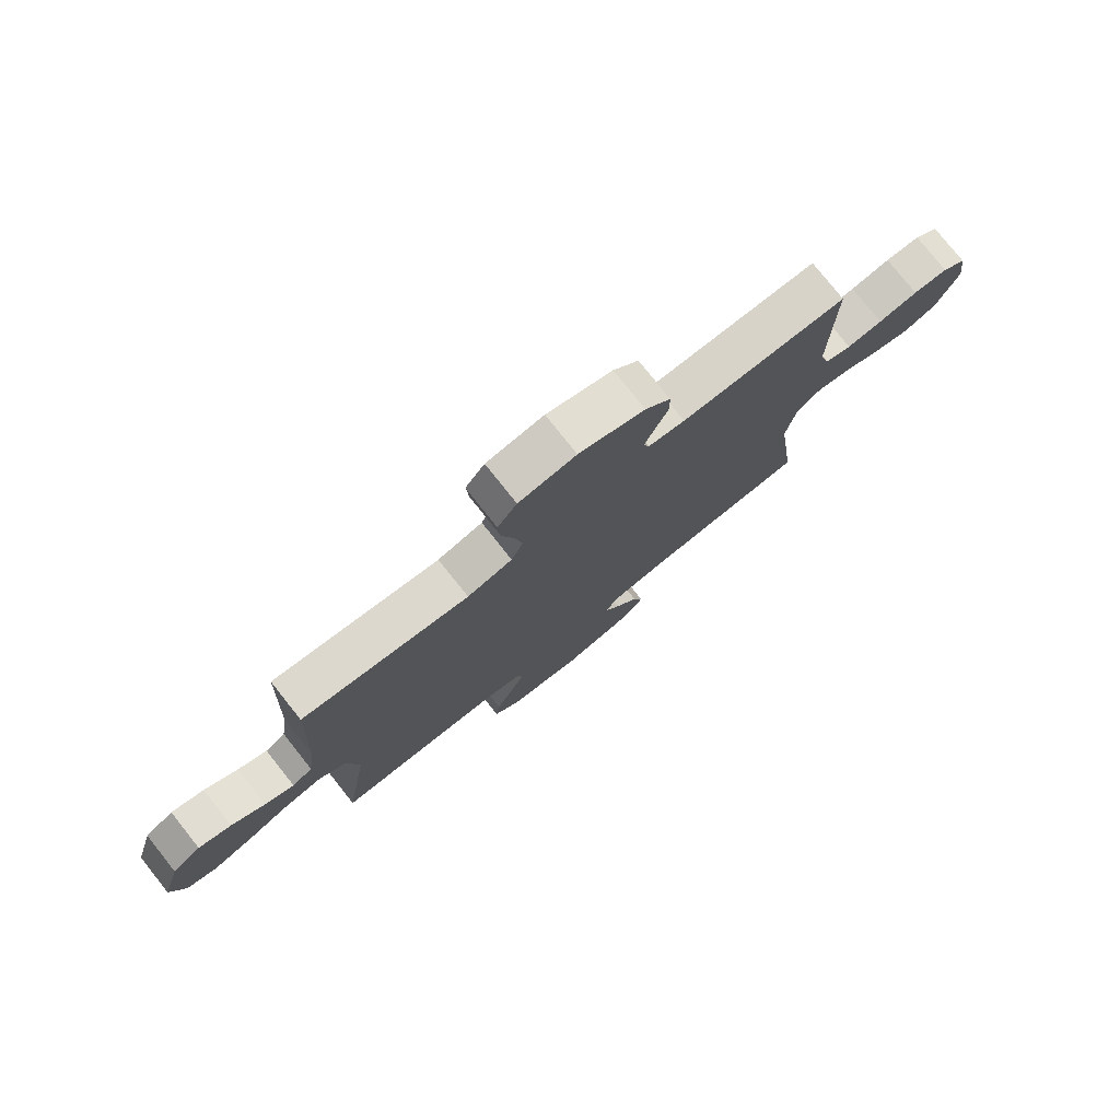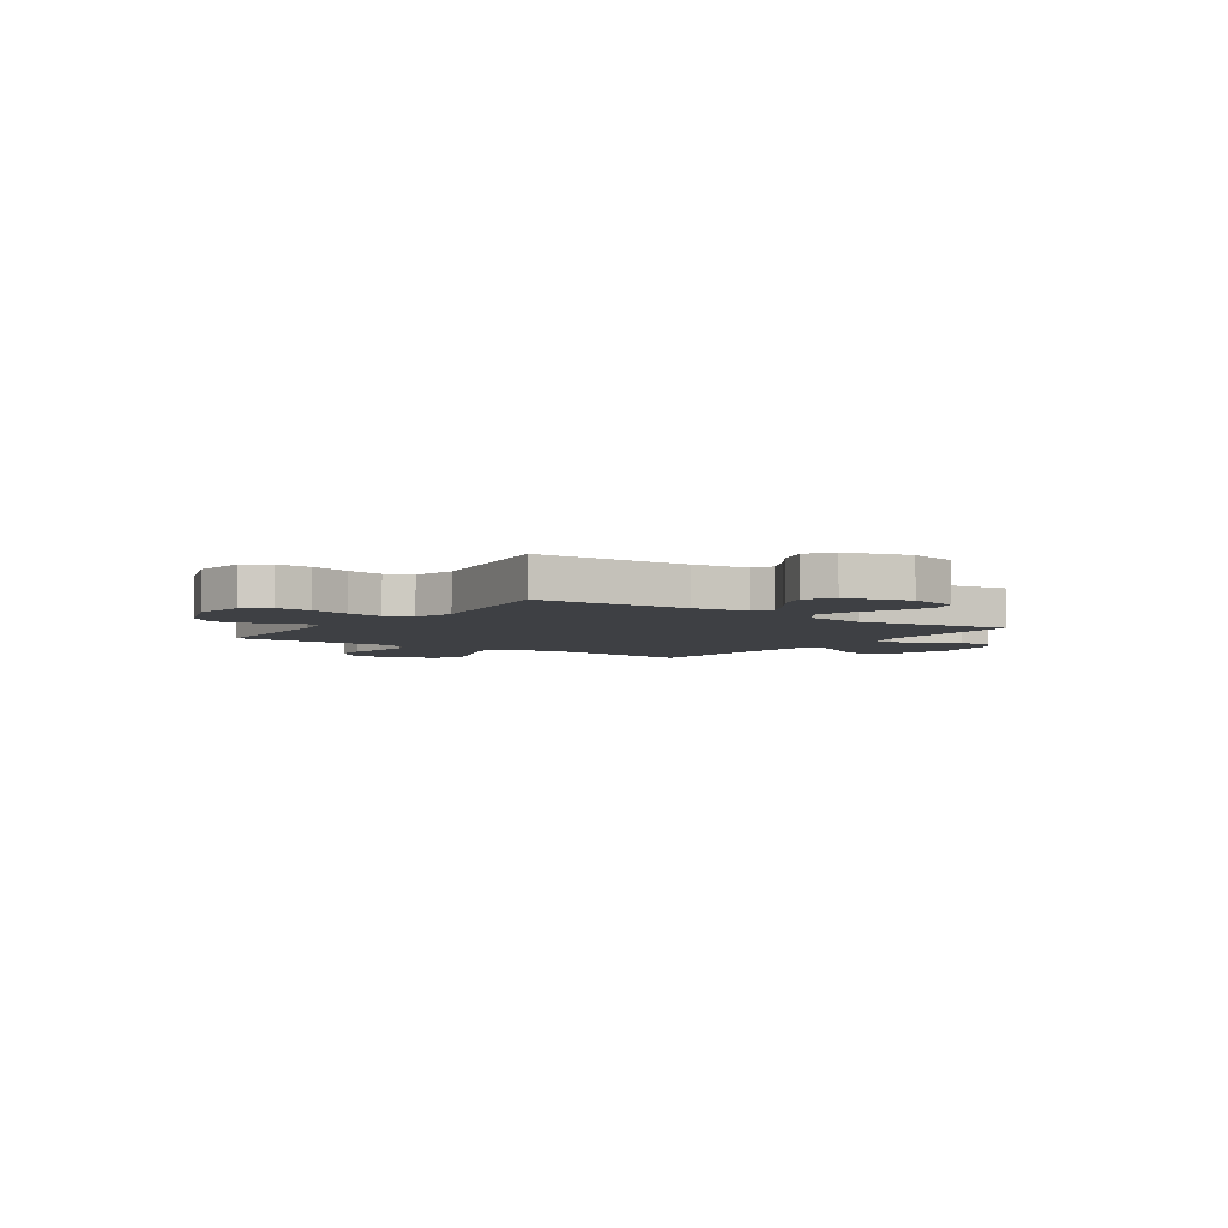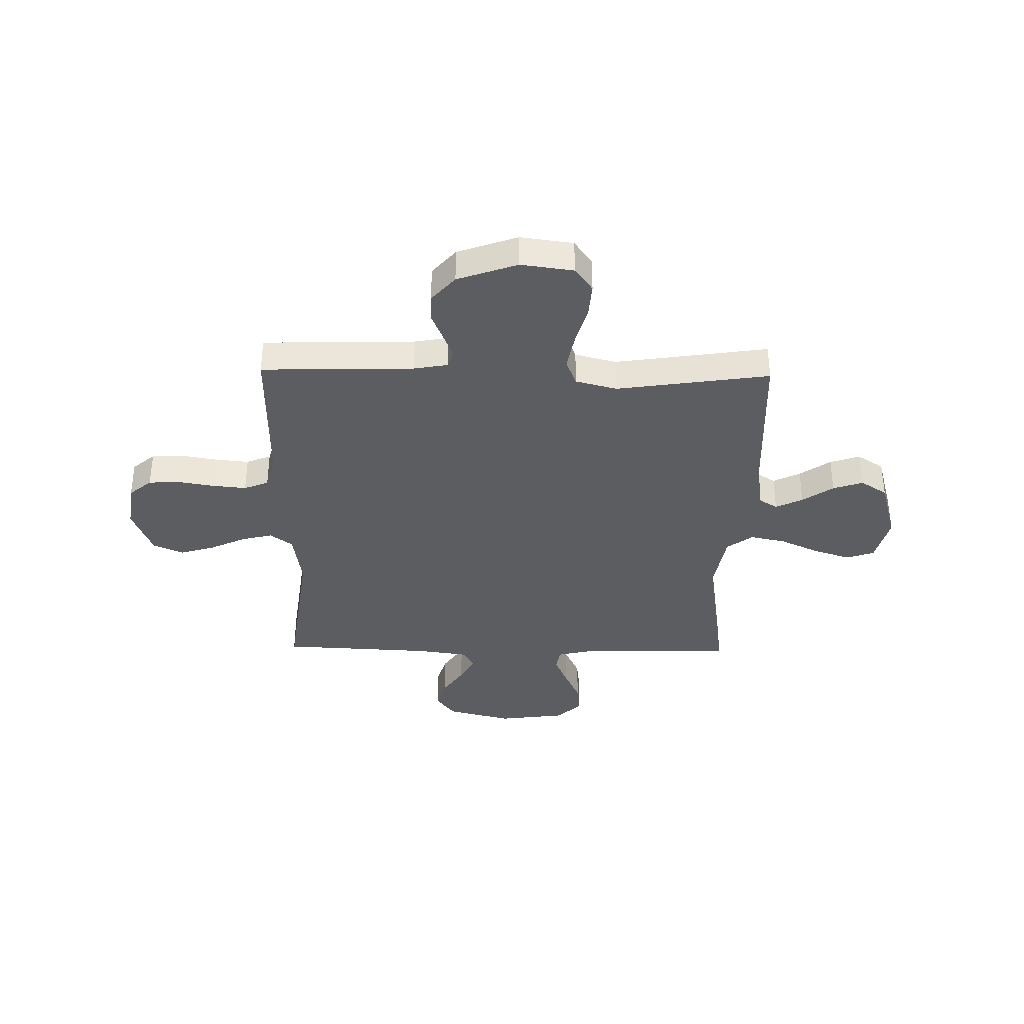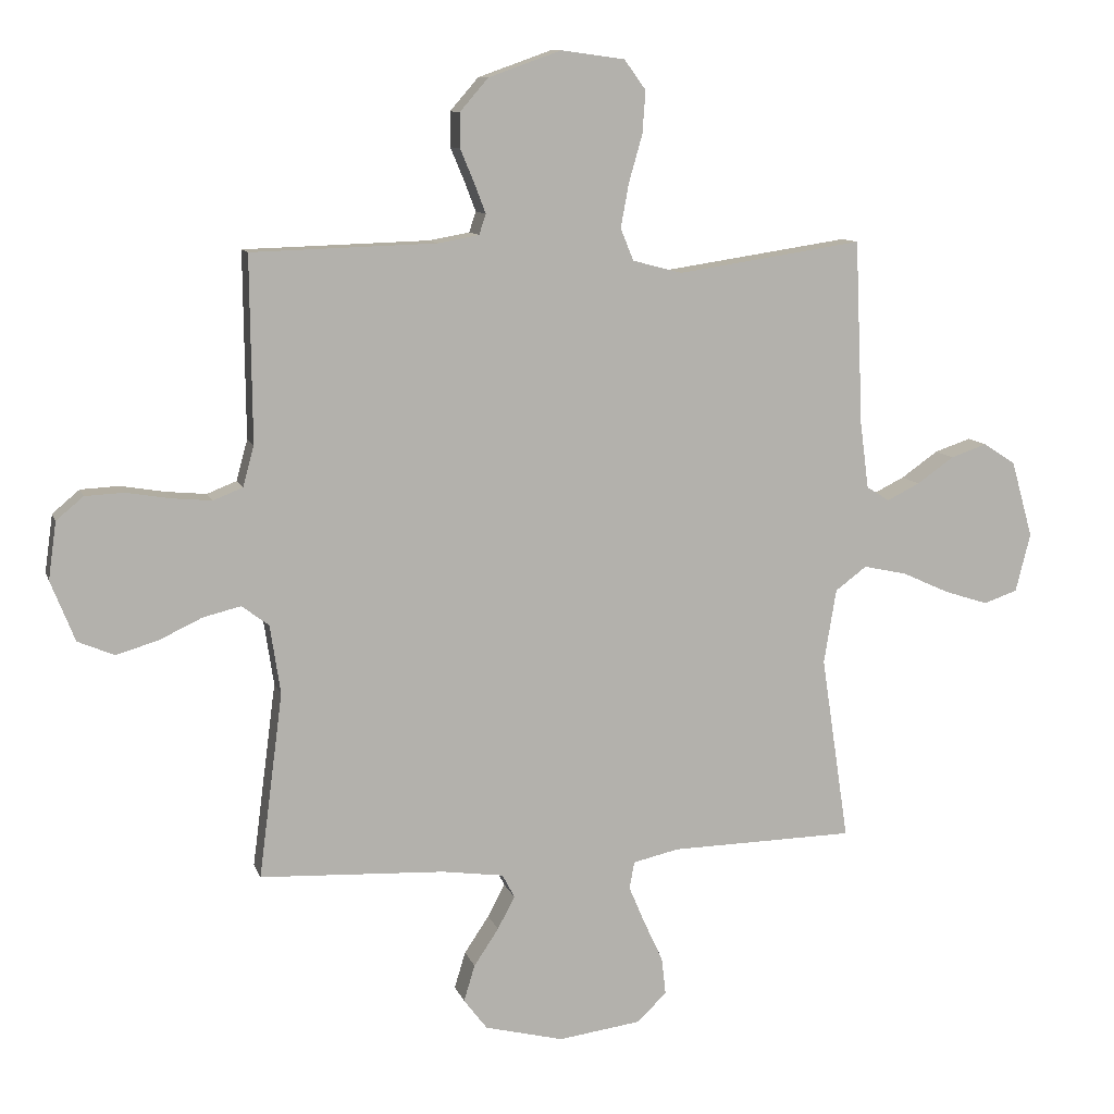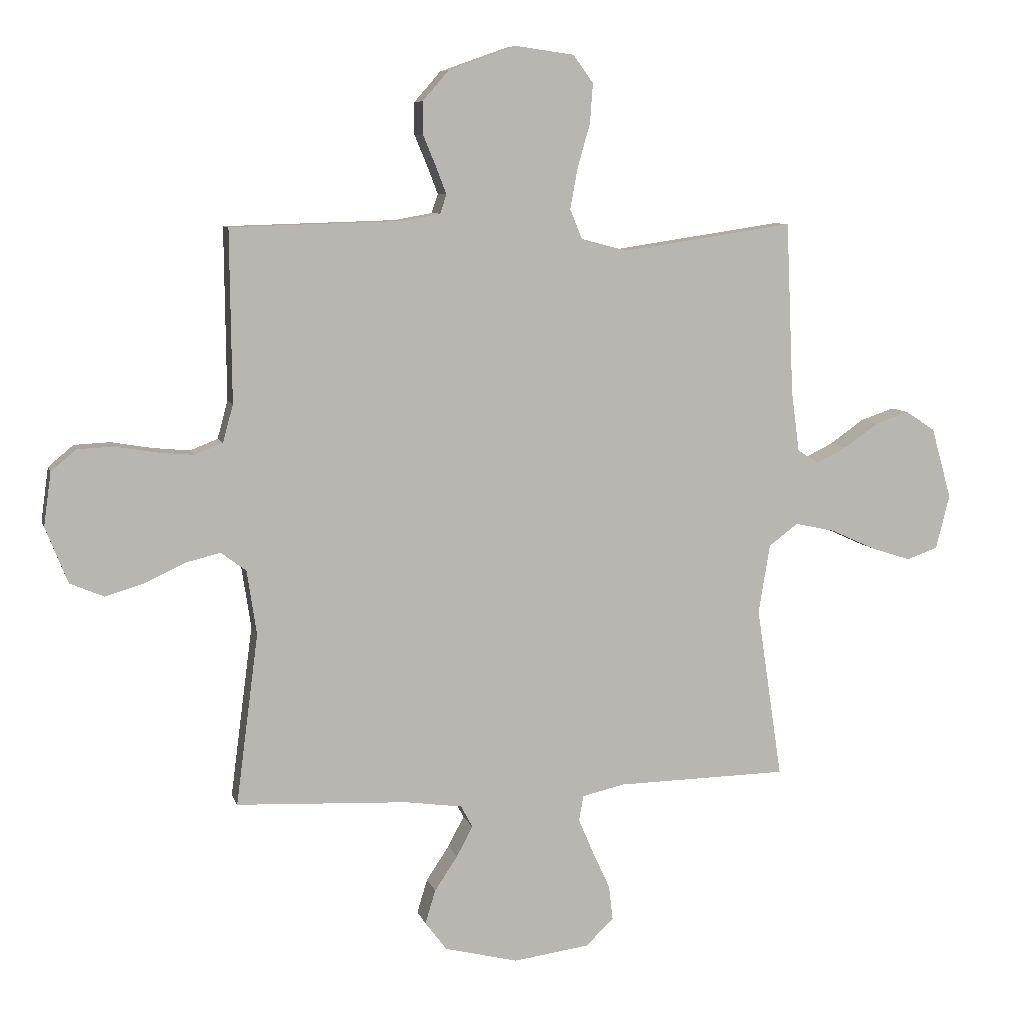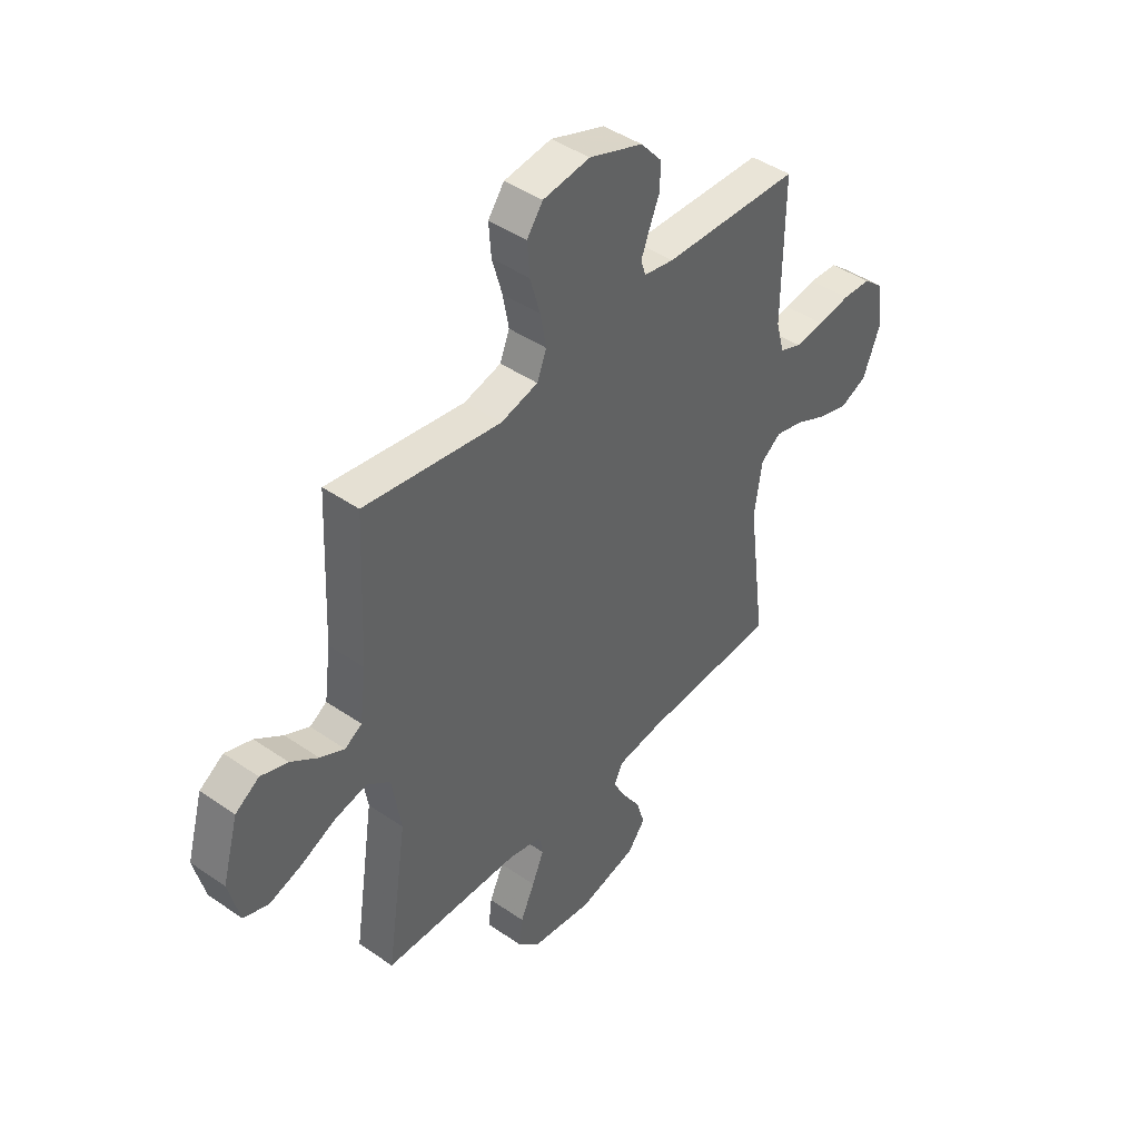
<metadata>
{"format":"obj","ext":"obj","renderer":"f3d","projection":"perspective","resolution":1024,"background":"white","views":[{"elev":78.2,"azim":141.5,"up":"+Z"},{"elev":-4.7,"azim":55.2,"up":"+Y"},{"elev":-36.5,"azim":-1.1,"up":"+Y"},{"elev":10.2,"azim":-14.8,"up":"+Z"},{"elev":7.8,"azim":-14.0,"up":"+Z"},{"elev":43.8,"azim":129.1,"up":"+Z"}]}
</metadata>
<code>
v -0.5 0.07 0.5
v -0.2 0.07 0.509
v -0.134 0.07 0.521
v -0.123 0.07 0.554
v -0.141 0.07 0.601
v -0.164 0.07 0.656
v -0.164 0.07 0.712
v -0.118 0.07 0.765
v 0 0.07 0.807
v 0.103 0.07 0.793
v 0.138 0.07 0.745
v 0.133 0.07 0.676
v 0.111 0.07 0.599
v 0.098 0.07 0.528
v 0.119 0.07 0.476
v 0.2 0.07 0.455
v 0.5 0.07 0.5
v 0.513 0.07 0.2
v 0.527 0.07 0.093
v 0.564 0.07 0.07
v 0.617 0.07 0.096
v 0.677 0.07 0.138
v 0.736 0.07 0.158
v 0.788 0.07 0.124
v 0.823 0.07 0
v 0.799 0.07 -0.095
v 0.744 0.07 -0.114
v 0.673 0.07 -0.091
v 0.596 0.07 -0.056
v 0.526 0.07 -0.041
v 0.475 0.07 -0.079
v 0.455 0.07 -0.2
v 0.5 0.07 -0.5
v 0.2 0.07 -0.506
v 0.126 0.07 -0.523
v 0.118 0.07 -0.567
v 0.144 0.07 -0.628
v 0.175 0.07 -0.695
v 0.182 0.07 -0.756
v 0.133 0.07 -0.802
v 0 0.07 -0.82
v -0.128 0.07 -0.788
v -0.166 0.07 -0.738
v -0.148 0.07 -0.679
v -0.108 0.07 -0.619
v -0.08 0.07 -0.566
v -0.1 0.07 -0.528
v -0.2 0.07 -0.514
v -0.5 0.07 -0.5
v -0.461 0.07 -0.2
v -0.478 0.07 -0.088
v -0.522 0.07 -0.055
v -0.583 0.07 -0.07
v -0.653 0.07 -0.103
v -0.721 0.07 -0.123
v -0.78 0.07 -0.098
v -0.819 0.07 0
v -0.806 0.07 0.093
v -0.762 0.07 0.13
v -0.699 0.07 0.133
v -0.628 0.07 0.121
v -0.563 0.07 0.115
v -0.515 0.07 0.134
v -0.497 0.07 0.2
v -0.5 0 0.5
v -0.2 0 0.509
v -0.134 0 0.521
v -0.123 0 0.554
v -0.141 0 0.601
v -0.164 0 0.656
v -0.164 0 0.712
v -0.118 0 0.765
v 0 0 0.807
v 0.103 0 0.793
v 0.138 0 0.745
v 0.133 0 0.676
v 0.111 0 0.599
v 0.098 0 0.528
v 0.119 0 0.476
v 0.2 0 0.455
v 0.5 0 0.5
v 0.513 0 0.2
v 0.527 0 0.093
v 0.564 0 0.07
v 0.617 0 0.096
v 0.677 0 0.138
v 0.736 0 0.158
v 0.788 0 0.124
v 0.823 0 0
v 0.799 0 -0.095
v 0.744 0 -0.114
v 0.673 0 -0.091
v 0.596 0 -0.056
v 0.526 0 -0.041
v 0.475 0 -0.079
v 0.455 0 -0.2
v 0.5 0 -0.5
v 0.2 0 -0.506
v 0.126 0 -0.523
v 0.118 0 -0.567
v 0.144 0 -0.628
v 0.175 0 -0.695
v 0.182 0 -0.756
v 0.133 0 -0.802
v 0 0 -0.82
v -0.128 0 -0.788
v -0.166 0 -0.738
v -0.148 0 -0.679
v -0.108 0 -0.619
v -0.08 0 -0.566
v -0.1 0 -0.528
v -0.2 0 -0.514
v -0.5 0 -0.5
v -0.461 0 -0.2
v -0.478 0 -0.088
v -0.522 0 -0.055
v -0.583 0 -0.07
v -0.653 0 -0.103
v -0.721 0 -0.123
v -0.78 0 -0.098
v -0.819 0 0
v -0.806 0 0.093
v -0.762 0 0.13
v -0.699 0 0.133
v -0.628 0 0.121
v -0.563 0 0.115
v -0.515 0 0.134
v -0.497 0 0.2
f 59 60 61
f 58 59 61
f 57 58 61
f 56 57 61
f 55 56 61
f 54 55 61
f 53 54 61
f 52 53 61 62
f 51 52 62 63
f 48 49 50
f 47 48 50 51
f 43 44 45
f 42 43 45
f 41 42 45
f 40 41 45
f 39 40 45
f 38 39 45
f 37 38 45
f 36 37 45 46
f 35 36 46 47
f 32 33 34
f 51 63 64
f 47 51 64
f 35 47 64
f 34 35 64
f 32 34 64
f 31 32 64
f 27 28 29
f 26 27 29
f 25 26 29
f 24 25 29
f 23 24 29
f 22 23 29
f 21 22 29
f 16 17 18
f 15 16 18 19
f 11 12 13
f 10 11 13
f 9 10 13
f 8 9 13
f 7 8 13
f 6 7 13
f 5 6 13
f 4 5 13 14
f 3 4 14 15
f 64 1 2
f 31 64 2
f 30 31 2
f 20 21 29 30
f 19 20 30 2
f 2 3 15 19
f 125 124 123
f 125 123 122
f 125 122 121
f 125 121 120
f 125 120 119
f 125 119 118
f 125 118 117
f 126 125 117 116
f 127 126 116 115
f 114 113 112
f 115 114 112 111
f 109 108 107
f 109 107 106
f 109 106 105
f 109 105 104
f 109 104 103
f 109 103 102
f 109 102 101
f 110 109 101 100
f 111 110 100 99
f 98 97 96
f 128 127 115
f 128 115 111
f 128 111 99
f 128 99 98
f 128 98 96
f 128 96 95
f 93 92 91
f 93 91 90
f 93 90 89
f 93 89 88
f 93 88 87
f 93 87 86
f 93 86 85
f 82 81 80
f 83 82 80 79
f 77 76 75
f 77 75 74
f 77 74 73
f 77 73 72
f 77 72 71
f 77 71 70
f 77 70 69
f 78 77 69 68
f 79 78 68 67
f 66 65 128
f 66 128 95
f 66 95 94
f 94 93 85 84
f 66 94 84 83
f 83 79 67 66
f 1 65 66 2
f 2 66 67 3
f 3 67 68 4
f 4 68 69 5
f 5 69 70 6
f 6 70 71 7
f 7 71 72 8
f 8 72 73 9
f 9 73 74 10
f 10 74 75 11
f 11 75 76 12
f 12 76 77 13
f 13 77 78 14
f 14 78 79 15
f 15 79 80 16
f 16 80 81 17
f 17 81 82 18
f 18 82 83 19
f 19 83 84 20
f 20 84 85 21
f 21 85 86 22
f 22 86 87 23
f 23 87 88 24
f 24 88 89 25
f 25 89 90 26
f 26 90 91 27
f 27 91 92 28
f 28 92 93 29
f 29 93 94 30
f 30 94 95 31
f 31 95 96 32
f 32 96 97 33
f 33 97 98 34
f 34 98 99 35
f 35 99 100 36
f 36 100 101 37
f 37 101 102 38
f 38 102 103 39
f 39 103 104 40
f 40 104 105 41
f 41 105 106 42
f 42 106 107 43
f 43 107 108 44
f 44 108 109 45
f 45 109 110 46
f 46 110 111 47
f 47 111 112 48
f 48 112 113 49
f 49 113 114 50
f 50 114 115 51
f 51 115 116 52
f 52 116 117 53
f 53 117 118 54
f 54 118 119 55
f 55 119 120 56
f 56 120 121 57
f 57 121 122 58
f 58 122 123 59
f 59 123 124 60
f 60 124 125 61
f 61 125 126 62
f 62 126 127 63
f 63 127 128 64
f 64 128 65 1

</code>
